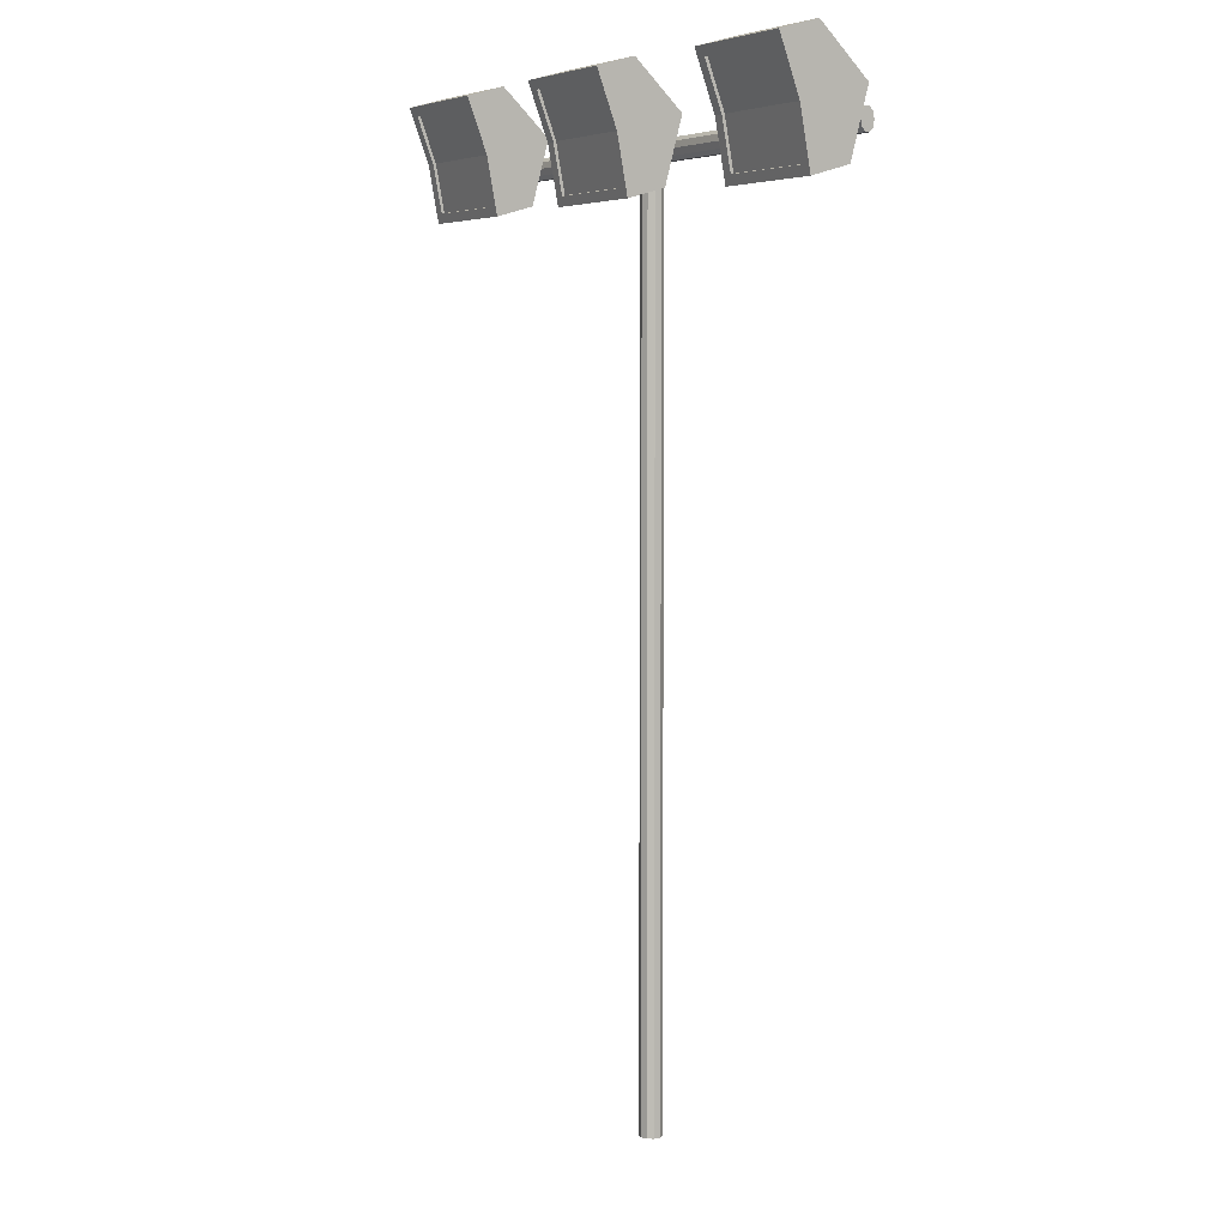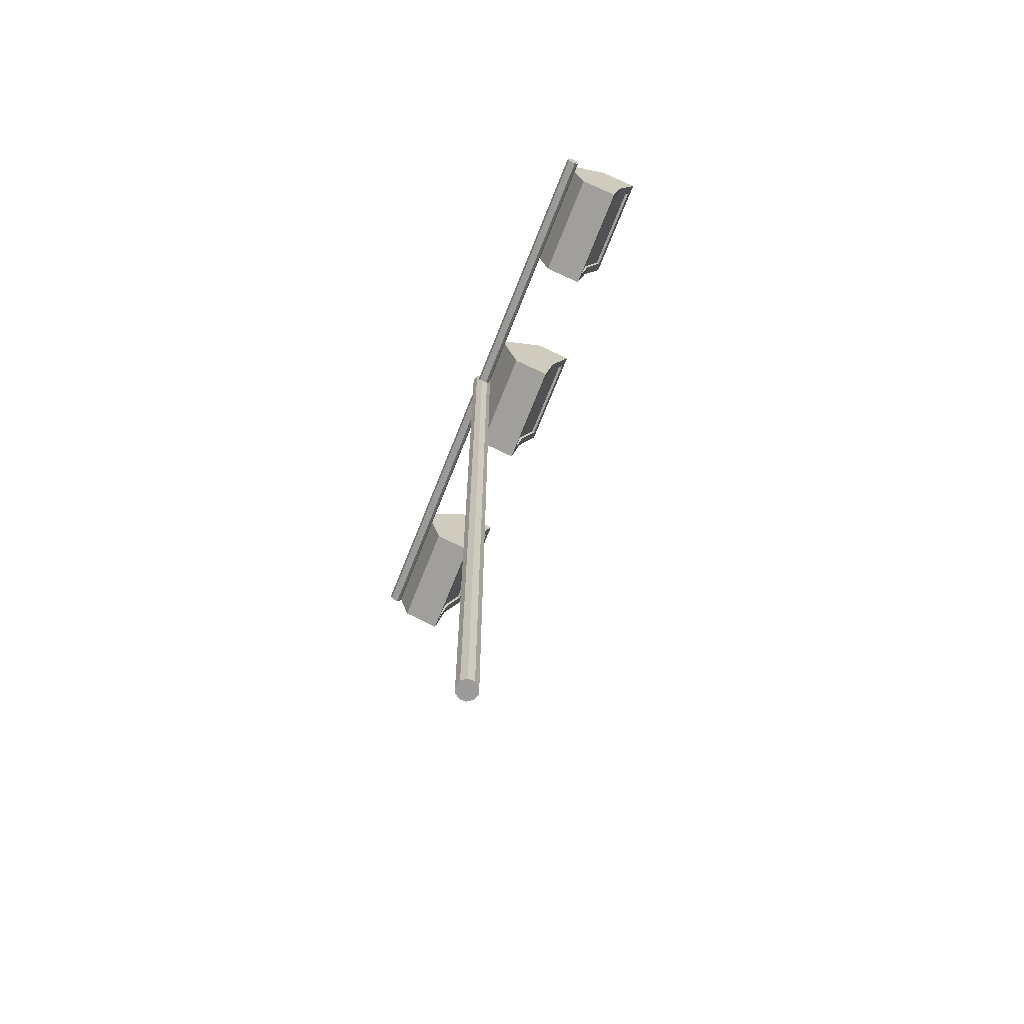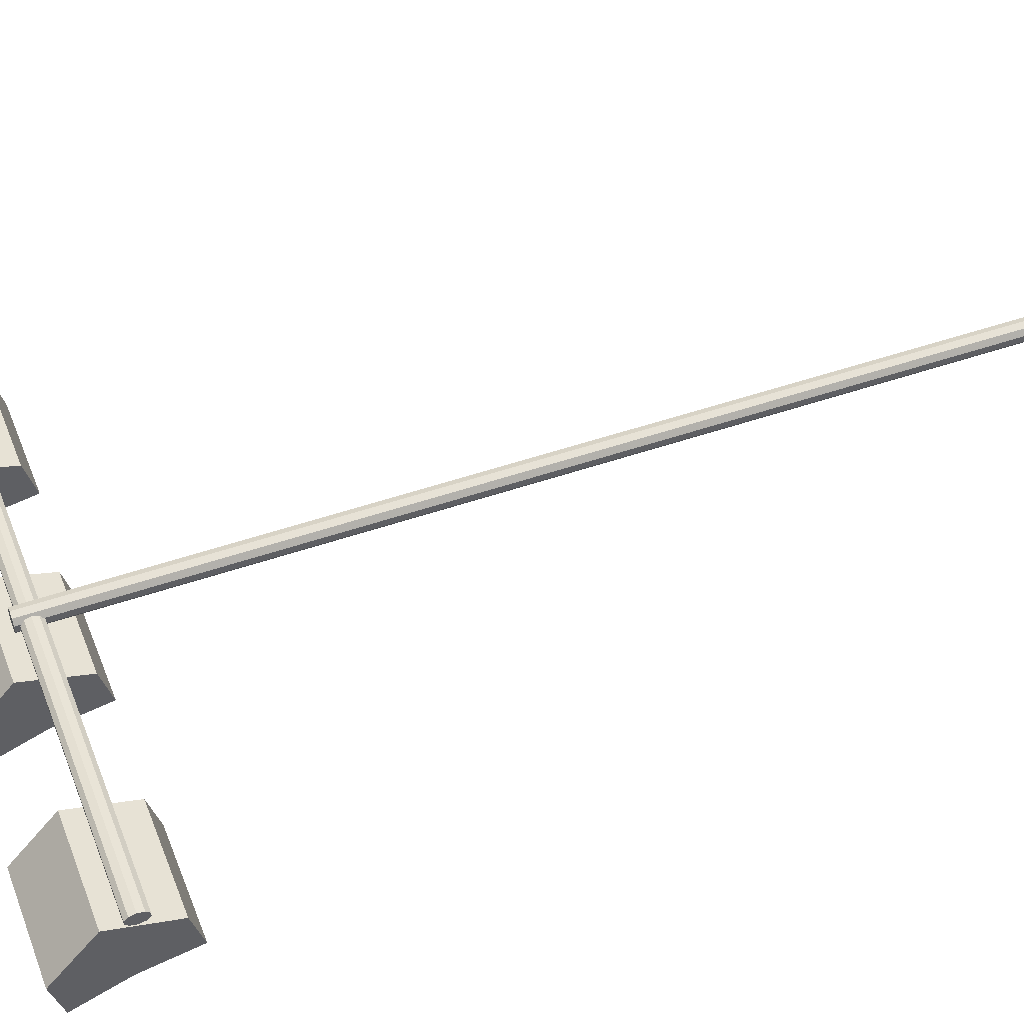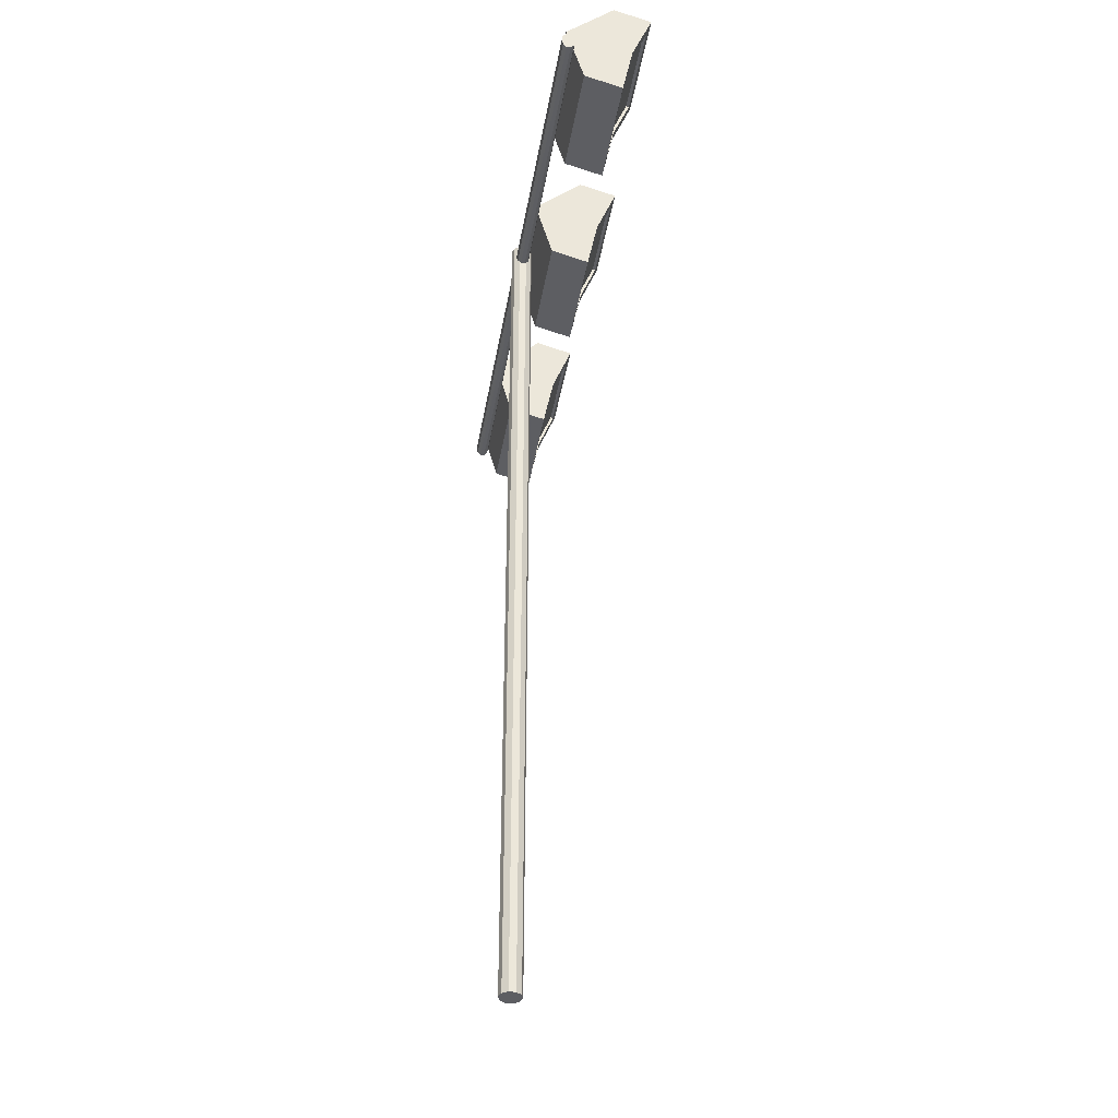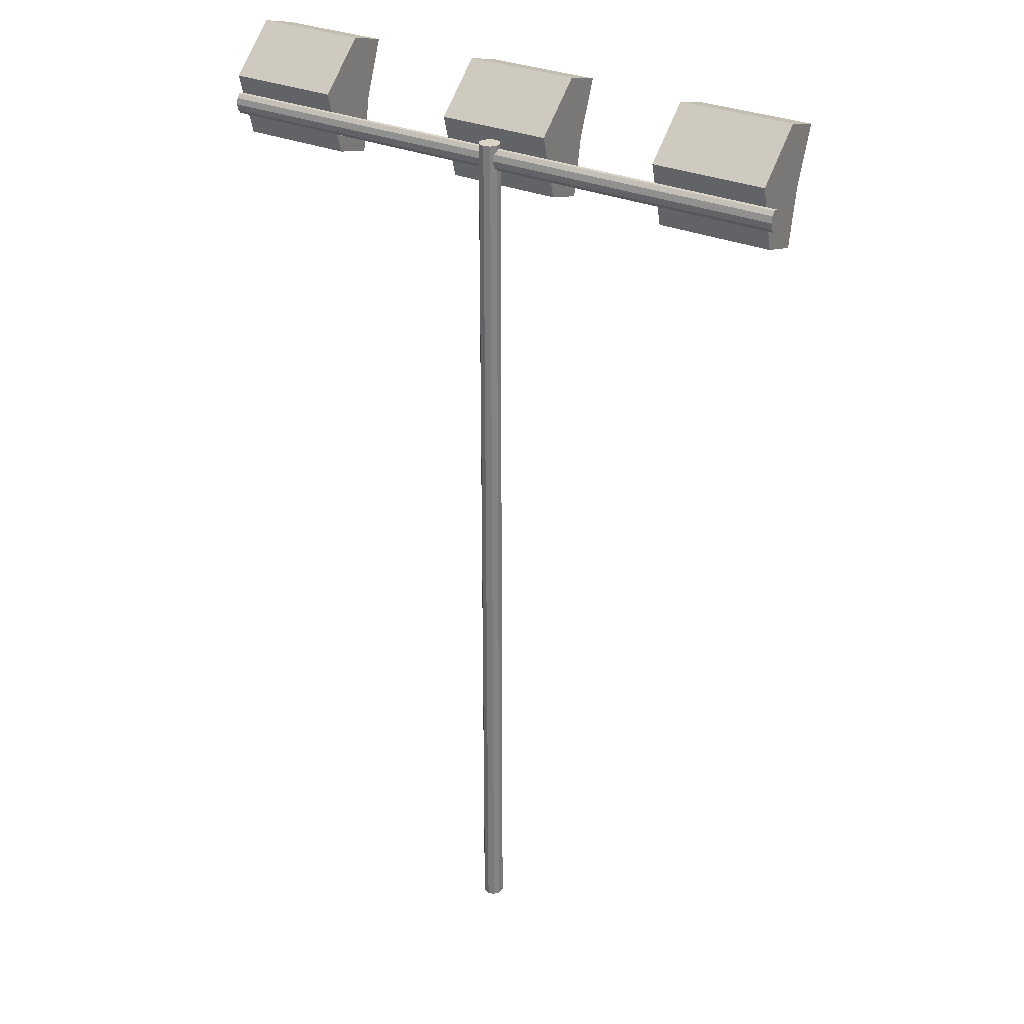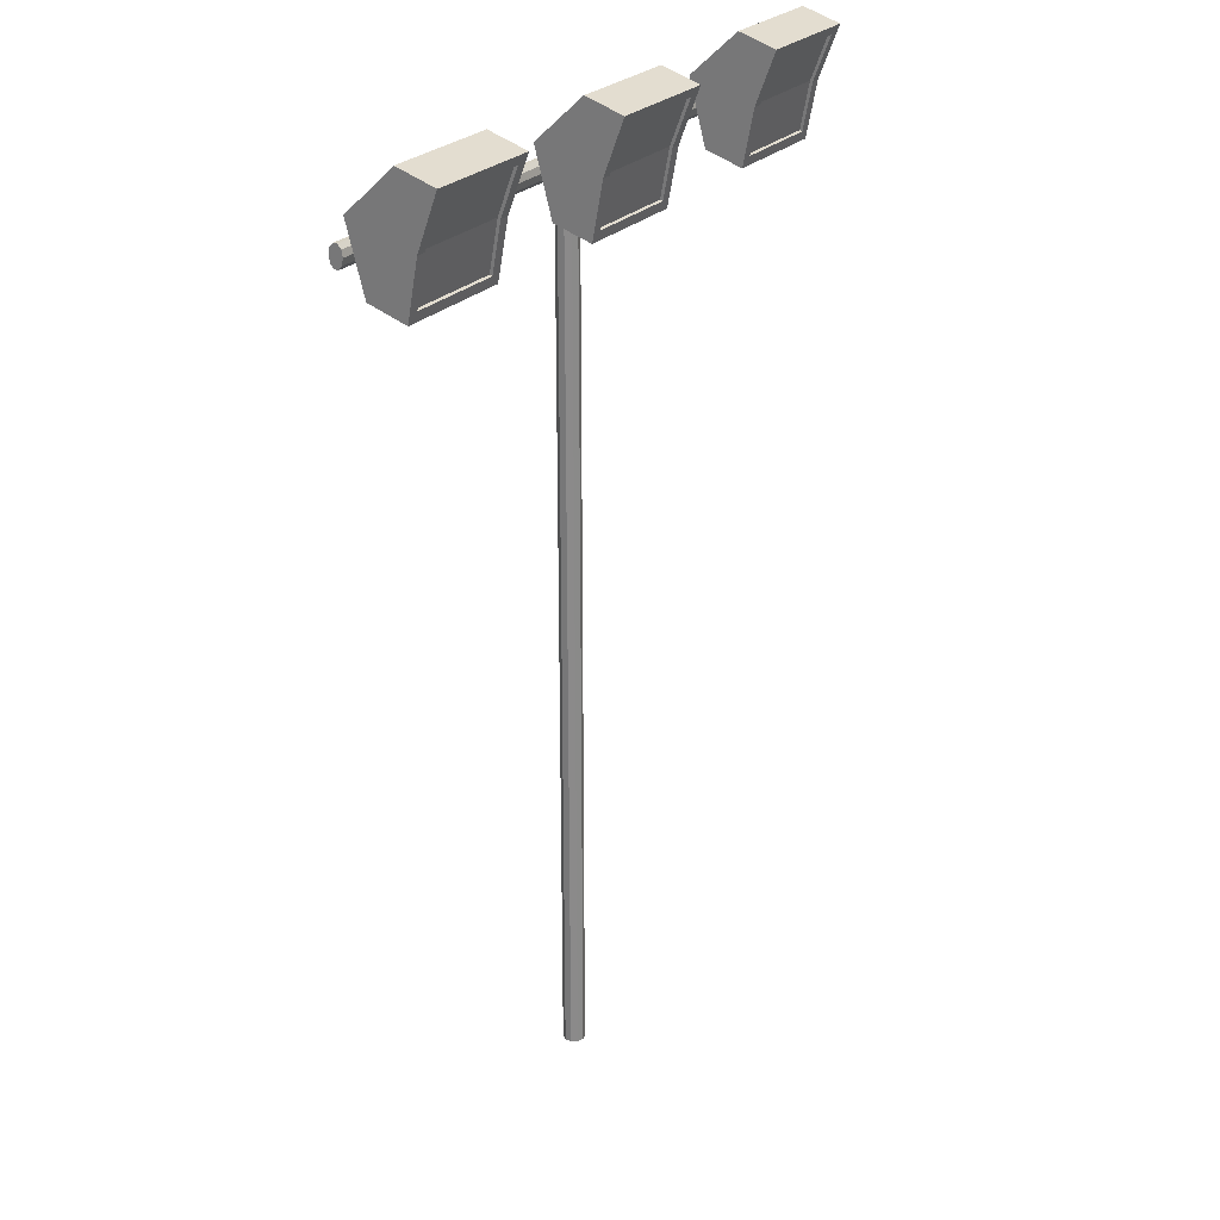
<metadata>
{"format":"obj","ext":"obj","renderer":"f3d","projection":"perspective","resolution":1024,"background":"white","views":[{"elev":4.7,"azim":-122.6,"up":"+Y"},{"elev":-69.8,"azim":68.5,"up":"+Y"},{"elev":47.5,"azim":-111.5,"up":"+Z"},{"elev":-39.1,"azim":80.5,"up":"+Y"},{"elev":29.2,"azim":33.1,"up":"+Y"},{"elev":26.6,"azim":123.3,"up":"+Y"}]}
</metadata>
<code>
o LightPole01_Cube.003
v 6.733 1.276 0.7652
v 6.733 5.35 -0.3902
v 7.089 1.211 -0.7308
v 7.089 4.62 -1.698
v 10.97 1.276 0.7652
v 10.97 5.35 -0.3902
v 10.61 1.211 -0.7308
v 10.61 4.62 -1.698
v 6.733 3.665 1.427
v 7.089 2.958 -1.063
v 10.61 2.958 -1.063
v 10.97 3.665 1.427
v 6.733 2.958 -1.063
v 6.733 0.8705 -0.666
v 10.97 0.8705 -0.666
v 6.733 4.944 -1.821
v 10.97 4.944 -1.821
v 10.97 2.958 -1.063
v 7.089 2.988 -0.9579
v 10.61 2.988 -0.9579
v 7.089 1.241 -0.6253
v 10.61 1.241 -0.6253
v 7.089 4.65 -1.592
v 10.61 4.65 -1.592
v -1.991 1.276 0.5161
v -1.991 5.35 -0.6392
v -1.635 1.211 -0.9798
v -1.635 4.62 -1.947
v 2.243 1.276 0.5161
v 2.243 5.35 -0.6392
v 1.887 1.211 -0.9798
v 1.887 4.62 -1.947
v -1.991 3.665 1.178
v -1.635 2.958 -1.312
v 1.887 2.958 -1.312
v 2.243 3.665 1.178
v -1.991 2.958 -1.312
v -1.991 0.8705 -0.915
v 2.243 0.8705 -0.915
v -1.991 4.944 -2.07
v 2.243 4.944 -2.07
v 2.243 2.958 -1.312
v -1.635 2.988 -1.207
v 1.887 2.988 -1.207
v -1.635 1.241 -0.8743
v 1.887 1.241 -0.8743
v -1.635 4.65 -1.841
v 1.887 4.65 -1.841
v -11.27 1.276 0.7652
v -11.27 5.35 -0.3902
v -10.91 1.211 -0.7308
v -10.91 4.62 -1.698
v -7.033 1.276 0.7652
v -7.033 5.35 -0.3902
v -7.389 1.211 -0.7308
v -7.389 4.62 -1.698
v -11.27 3.665 1.427
v -10.91 2.958 -1.063
v -7.389 2.958 -1.063
v -7.033 3.665 1.427
v -11.27 2.958 -1.063
v -11.27 0.8705 -0.666
v -7.033 0.8705 -0.666
v -11.27 4.944 -1.821
v -7.033 4.944 -1.821
v -7.033 2.958 -1.063
v -10.91 2.988 -0.9579
v -7.389 2.988 -0.9579
v -10.91 1.241 -0.6253
v -7.389 1.241 -0.6253
v -10.91 4.65 -1.592
v -7.389 4.65 -1.592
v 0.1258 -30.42 1.012
v 0.1258 3.161 1.012
v 0.3609 -30.42 1.088
v 0.3609 3.161 1.088
v 0.5062 -30.42 1.288
v 0.5062 3.161 1.288
v 0.5062 -30.42 1.535
v 0.5062 3.161 1.535
v 0.3609 -30.42 1.735
v 0.3609 3.161 1.735
v 0.1258 -30.42 1.812
v 0.1258 3.161 1.812
v -0.1093 -30.42 1.735
v -0.1093 3.161 1.735
v -0.2547 -30.42 1.535
v -0.2547 3.161 1.535
v -0.2547 -30.42 1.288
v -0.2547 3.161 1.288
v -0.1093 -30.42 1.088
v -0.1093 3.161 1.088
v -11.24 2.608 1.159
v 11.4 2.608 1.159
v -11.24 2.373 1.207
v 11.4 2.373 1.207
v -11.24 2.228 1.334
v 11.4 2.228 1.334
v -11.24 2.228 1.49
v 11.4 2.228 1.49
v -11.24 2.373 1.616
v 11.4 2.373 1.616
v -11.24 2.608 1.664
v 11.4 2.608 1.664
v -11.24 2.843 1.616
v 11.4 2.843 1.616
v -11.24 2.989 1.49
v 11.4 2.989 1.49
v -11.24 2.989 1.334
v 11.4 2.989 1.334
v -11.24 2.843 1.207
v 11.4 2.843 1.207
f 23 20 19
f 19 22 21
f 47 44 43
f 43 46 45
f 71 68 67
f 67 70 69
f 23 24 20
f 19 20 22
f 47 48 44
f 43 44 46
f 71 72 68
f 67 68 70
f 2 13 9
f 11 24 8
f 18 6 12
f 6 9 12
f 15 1 14
f 16 6 17
f 12 1 5
f 18 5 15
f 10 21 3
f 1 13 14
f 3 13 10
f 7 14 3
f 8 16 17
f 7 18 15
f 4 13 16
f 8 18 11
f 11 22 20
f 3 22 7
f 10 23 19
f 8 23 4
f 26 37 33
f 35 48 32
f 42 30 36
f 30 33 36
f 39 25 38
f 40 30 41
f 36 25 29
f 42 29 39
f 34 45 27
f 25 37 38
f 27 37 34
f 31 38 27
f 28 41 32
f 31 42 39
f 28 37 40
f 32 42 35
f 35 46 44
f 27 46 31
f 34 47 43
f 32 47 28
f 50 61 57
f 59 72 56
f 66 54 60
f 54 57 60
f 63 49 62
f 64 54 65
f 60 49 53
f 66 53 63
f 58 69 51
f 49 61 62
f 51 61 58
f 55 62 51
f 52 65 56
f 55 66 63
f 52 61 64
f 56 66 59
f 59 70 68
f 51 70 55
f 58 71 67
f 56 71 52
f 74 75 73
f 76 77 75
f 78 79 77
f 80 81 79
f 81 84 83
f 84 85 83
f 86 87 85
f 87 90 89
f 80 78 90
f 90 91 89
f 92 73 91
f 79 83 87
f 94 95 93
f 96 97 95
f 98 99 97
f 100 101 99
f 102 103 101
f 104 105 103
f 102 100 98
f 106 107 105
f 108 109 107
f 107 109 111
f 112 93 111
f 110 111 109
f 2 16 13
f 11 20 24
f 18 17 6
f 6 2 9
f 15 5 1
f 16 2 6
f 12 9 1
f 18 12 5
f 10 19 21
f 1 9 13
f 3 14 13
f 7 15 14
f 8 4 16
f 7 11 18
f 4 10 13
f 8 17 18
f 11 7 22
f 3 21 22
f 10 4 23
f 8 24 23
f 26 40 37
f 35 44 48
f 42 41 30
f 30 26 33
f 39 29 25
f 40 26 30
f 36 33 25
f 42 36 29
f 34 43 45
f 25 33 37
f 27 38 37
f 31 39 38
f 28 40 41
f 31 35 42
f 28 34 37
f 32 41 42
f 35 31 46
f 27 45 46
f 34 28 47
f 32 48 47
f 50 64 61
f 59 68 72
f 66 65 54
f 54 50 57
f 63 53 49
f 64 50 54
f 60 57 49
f 66 60 53
f 58 67 69
f 49 57 61
f 51 62 61
f 55 63 62
f 52 64 65
f 55 59 66
f 52 58 61
f 56 65 66
f 59 55 70
f 51 69 70
f 58 52 71
f 56 72 71
f 74 76 75
f 76 78 77
f 78 80 79
f 80 82 81
f 81 82 84
f 84 86 85
f 86 88 87
f 87 88 90
f 78 76 74
f 74 92 78
f 92 90 78
f 90 88 82
f 88 86 82
f 86 84 82
f 82 80 90
f 90 92 91
f 92 74 73
f 91 73 75
f 75 77 91
f 77 79 91
f 79 81 83
f 83 85 87
f 87 89 79
f 89 91 79
f 94 96 95
f 96 98 97
f 98 100 99
f 100 102 101
f 102 104 103
f 104 106 105
f 98 96 102
f 96 94 102
f 94 112 106
f 112 110 106
f 110 108 106
f 106 104 94
f 104 102 94
f 106 108 107
f 108 110 109
f 111 93 103
f 93 95 103
f 95 97 99
f 99 101 95
f 101 103 95
f 103 105 111
f 105 107 111
f 112 94 93
f 110 112 111

</code>
